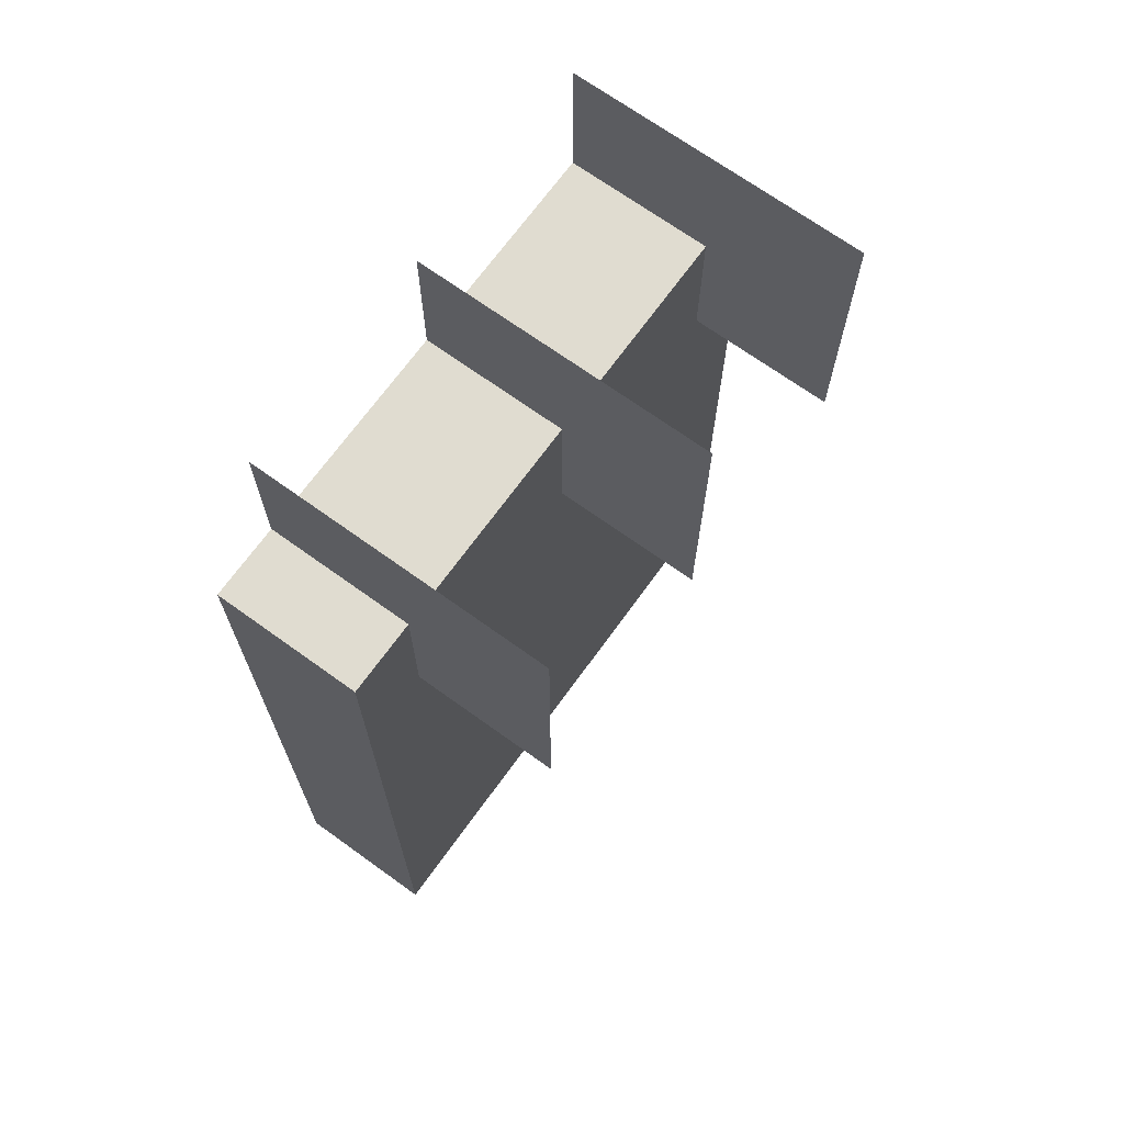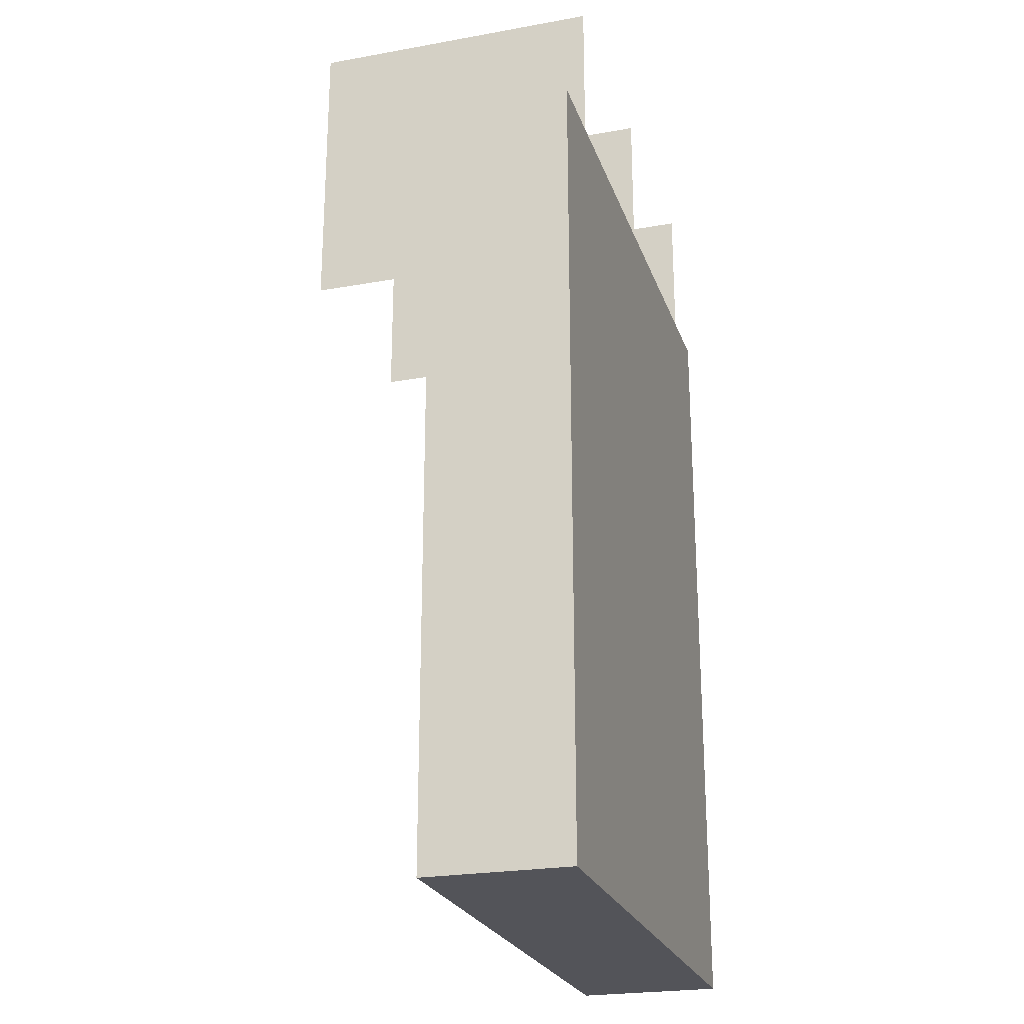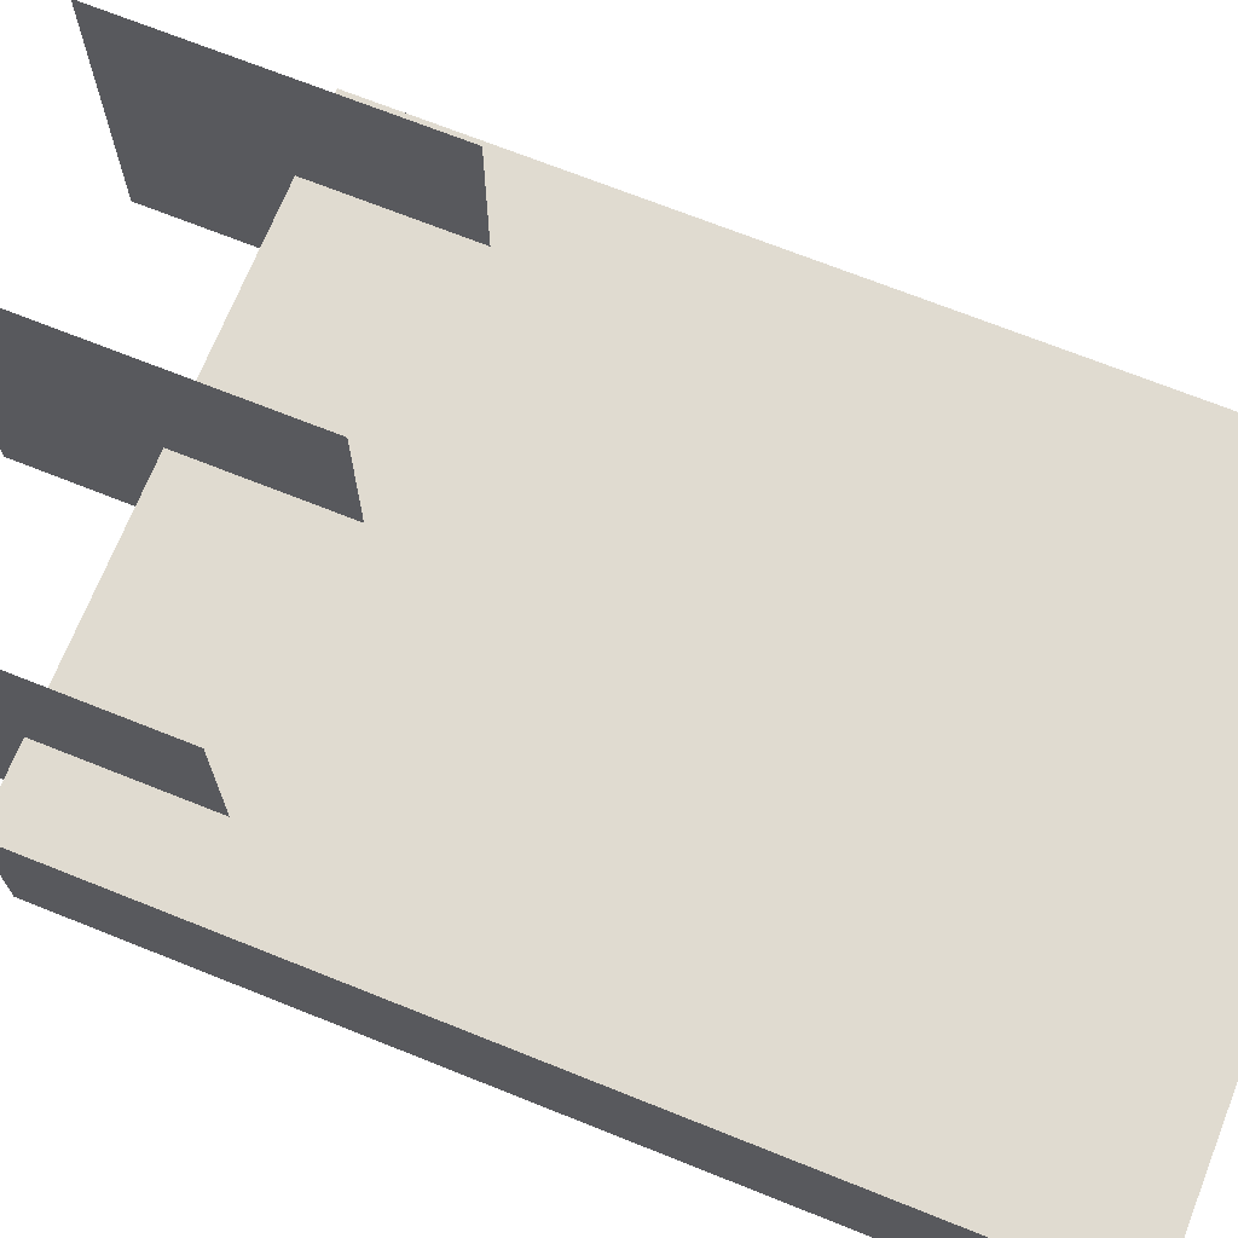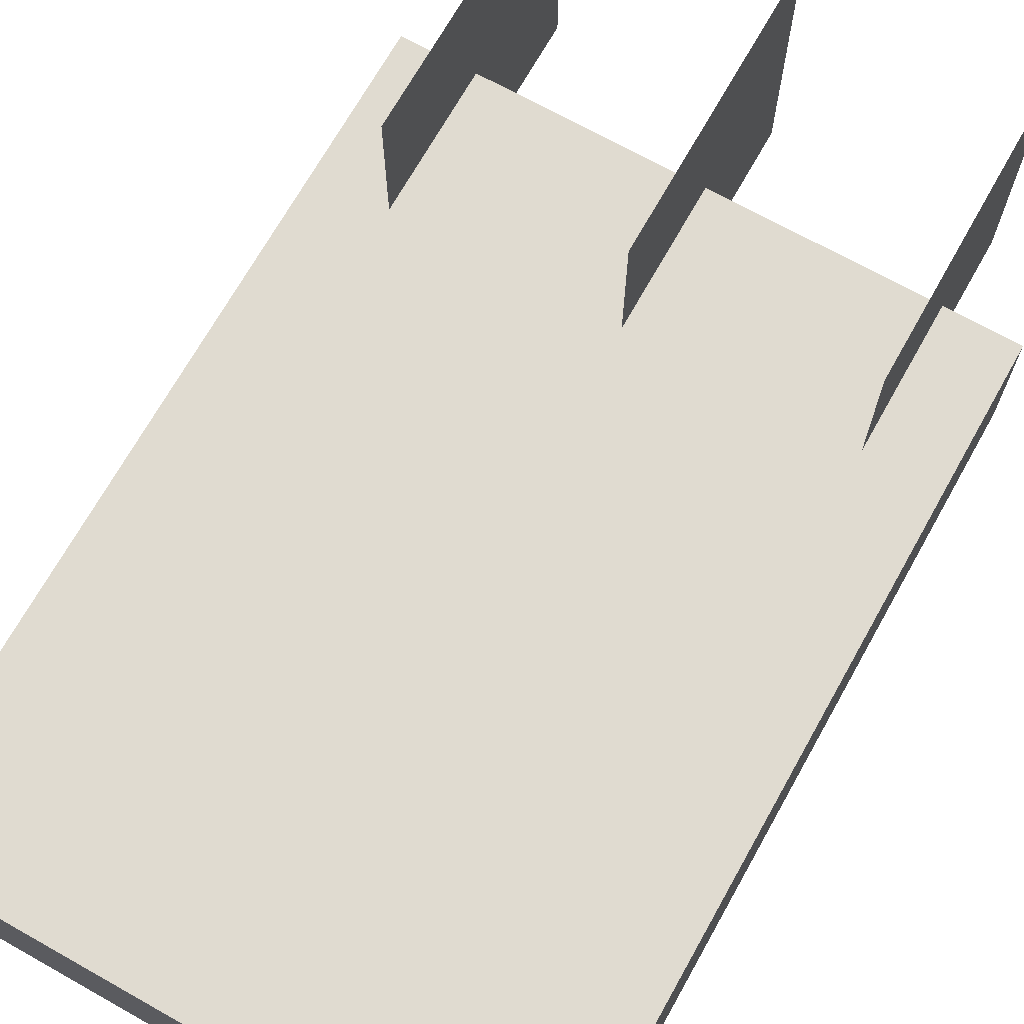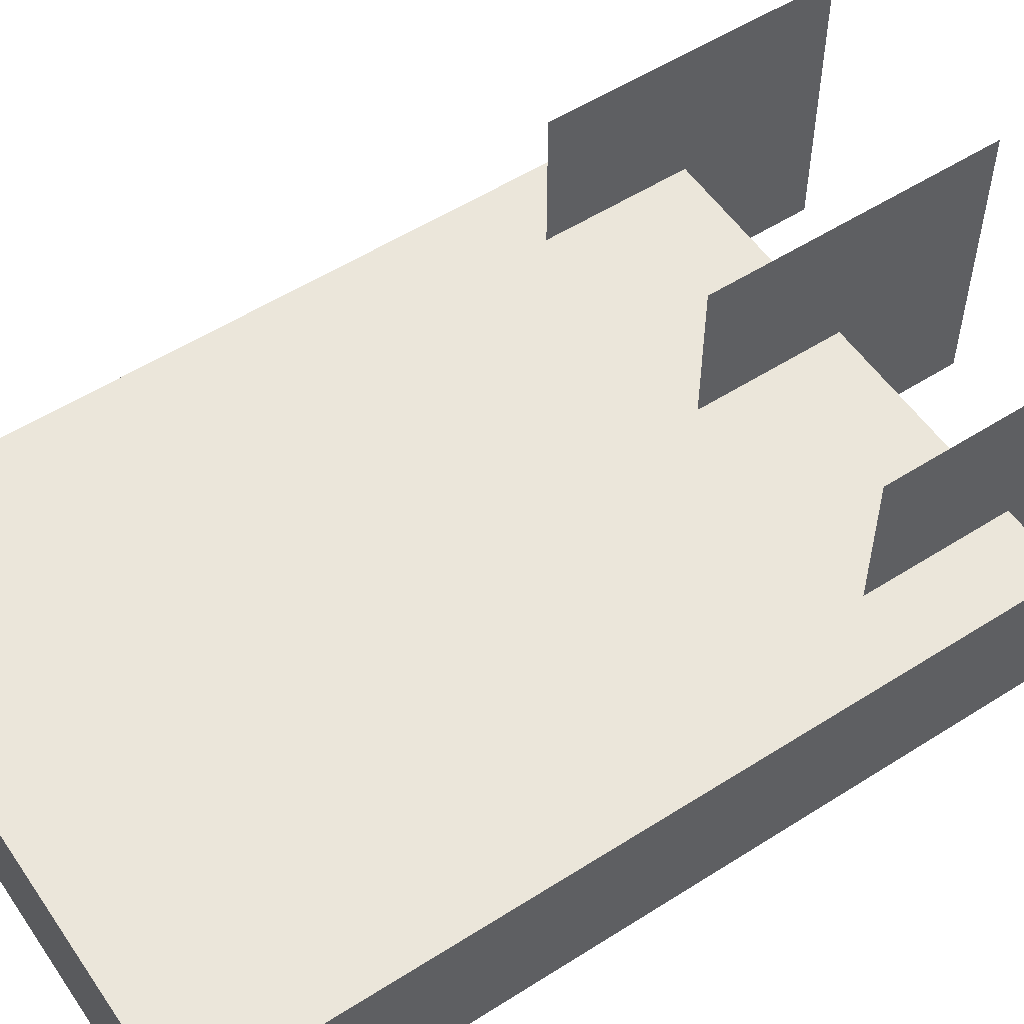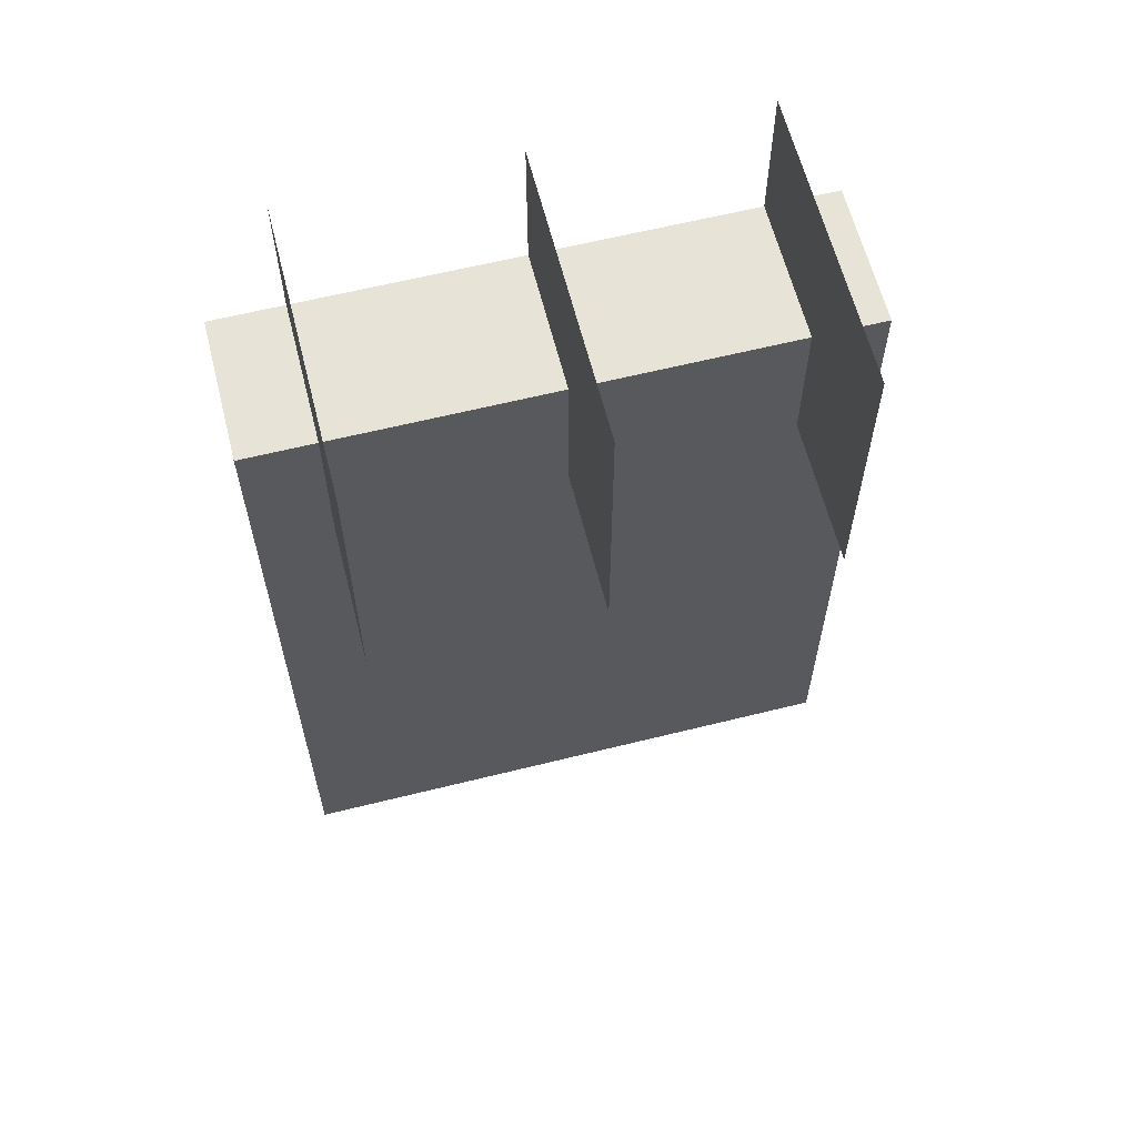
<metadata>
{"format":"obj","ext":"obj","renderer":"f3d","projection":"perspective","resolution":1024,"background":"white","views":[{"elev":69.6,"azim":125.8,"up":"+Z"},{"elev":-23.8,"azim":-73.3,"up":"+Z"},{"elev":70.2,"azim":111.8,"up":"+Y"},{"elev":70.0,"azim":-150.7,"up":"+Y"},{"elev":54.9,"azim":-123.9,"up":"+Y"},{"elev":62.0,"azim":165.8,"up":"+Z"}]}
</metadata>
<code>
o Cylinder
v -0.25 -0.5 -0.5
v -0.25 -0.375 -0.5
v 0.25 -0.375 -0.5
v 0.25 -0.5 -0.5
v -0.25 -0.5 0.1875
v -0.25 -0.375 0.1875
v 0.25 -0.375 0.1875
v 0.25 -0.5 0.1875
v 0.1875 -0.5 0.3125
v 0.1875 -0.25 0.3125
v 0.1875 -0.25 0.0625
v 0.1875 -0.5 0.0625
v 0.1875 -0.25 0.3125
v 0.1875 -0.5 0.3125
v -0.1875 -0.25 0.3125
v -0.1875 -0.5 0.3125
v -0 -0.5 0.3125
v 0 -0.25 0.3125
v -0.1875 -0.5 0.3125
v -0.1875 -0.25 0.3125
v -0 -0.5 0.0625
v -0 -0.25 0.0625
v 0 -0.25 0.3125
v -0 -0.5 0.3125
v -0.1875 -0.25 0.0625
v -0.1875 -0.5 0.0625
f 5 6 2 1
f 6 7 3 2
f 7 8 4 3
f 8 5 1 4
f 1 2 3 4
f 13 14 12 11
f 24 23 22 21
f 9 10 11 12
f 15 16 26 25
f 18 17 21 22
f 19 20 25 26
f 5 8 7 6

</code>
